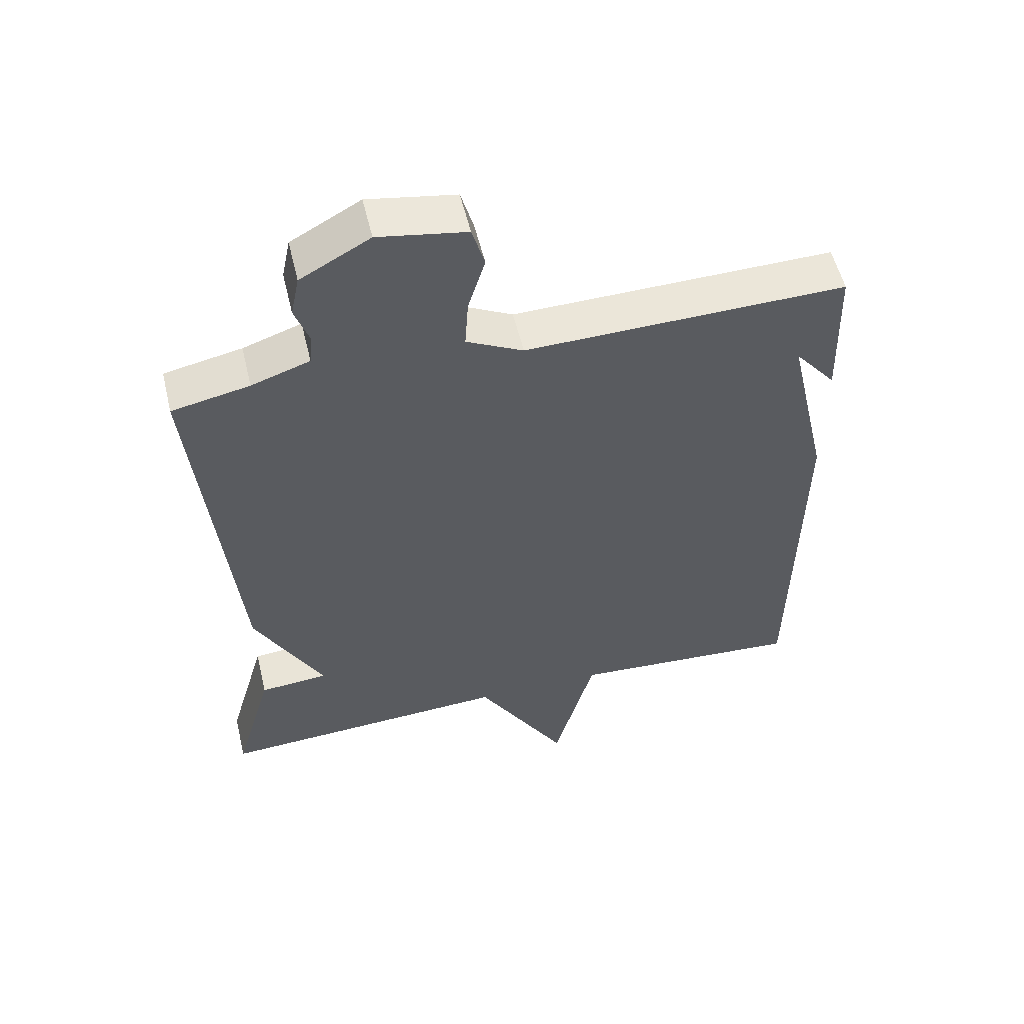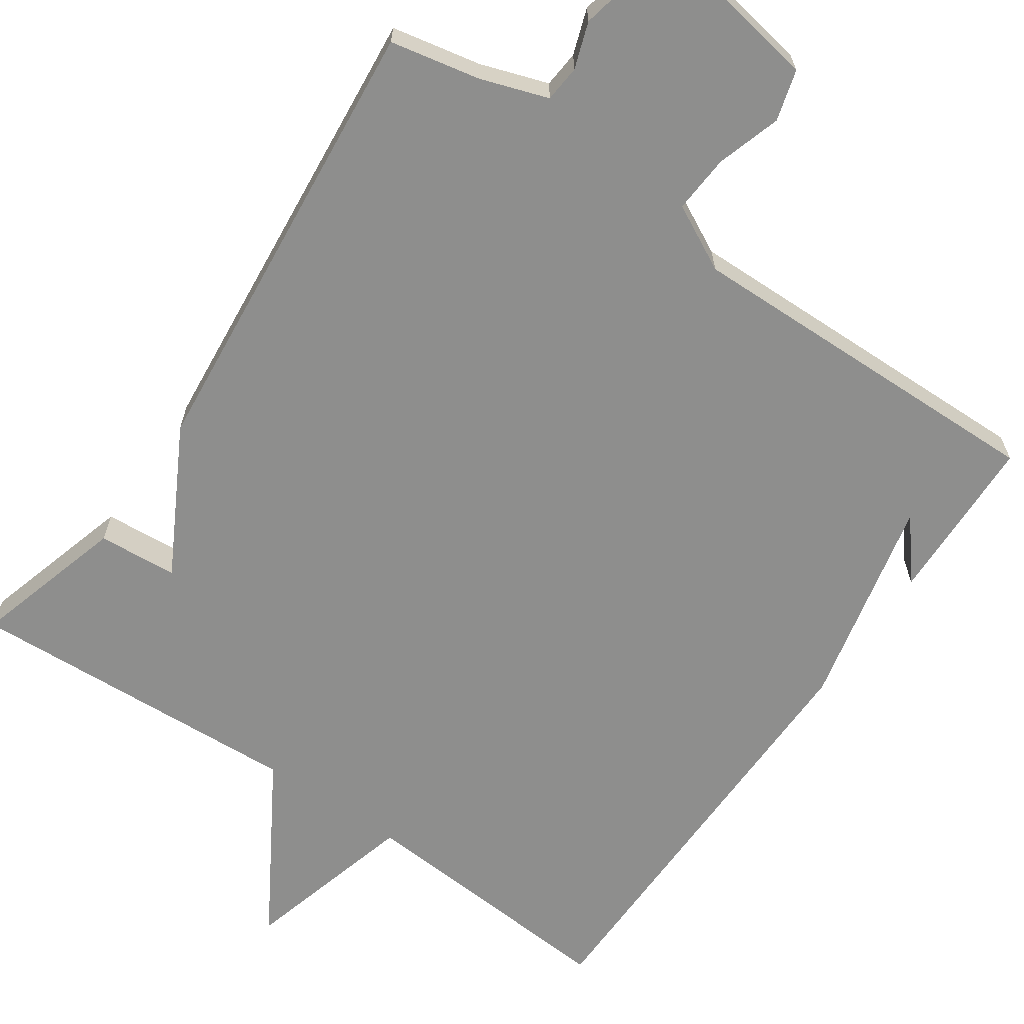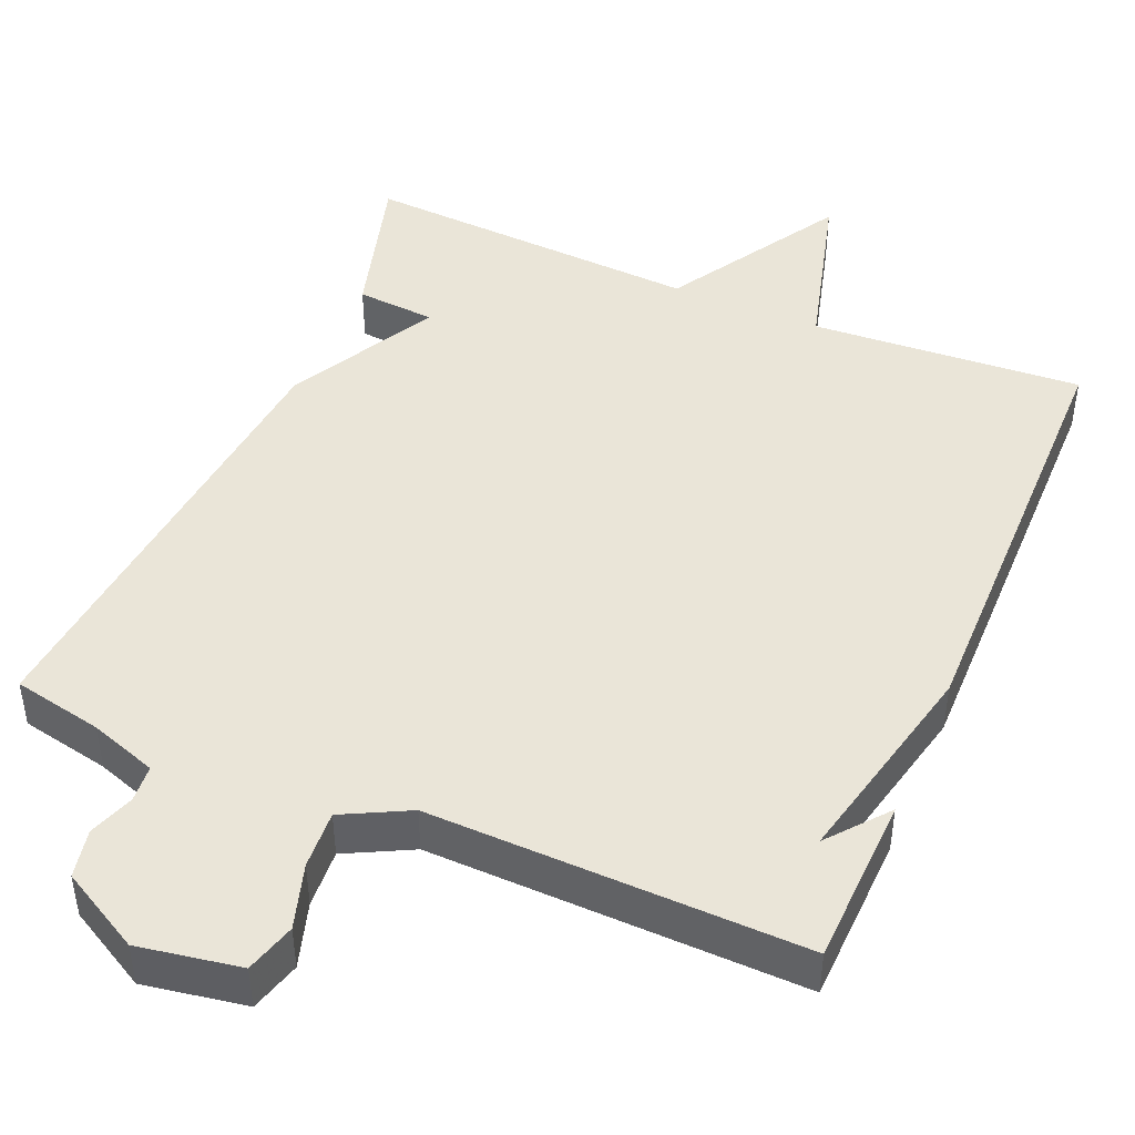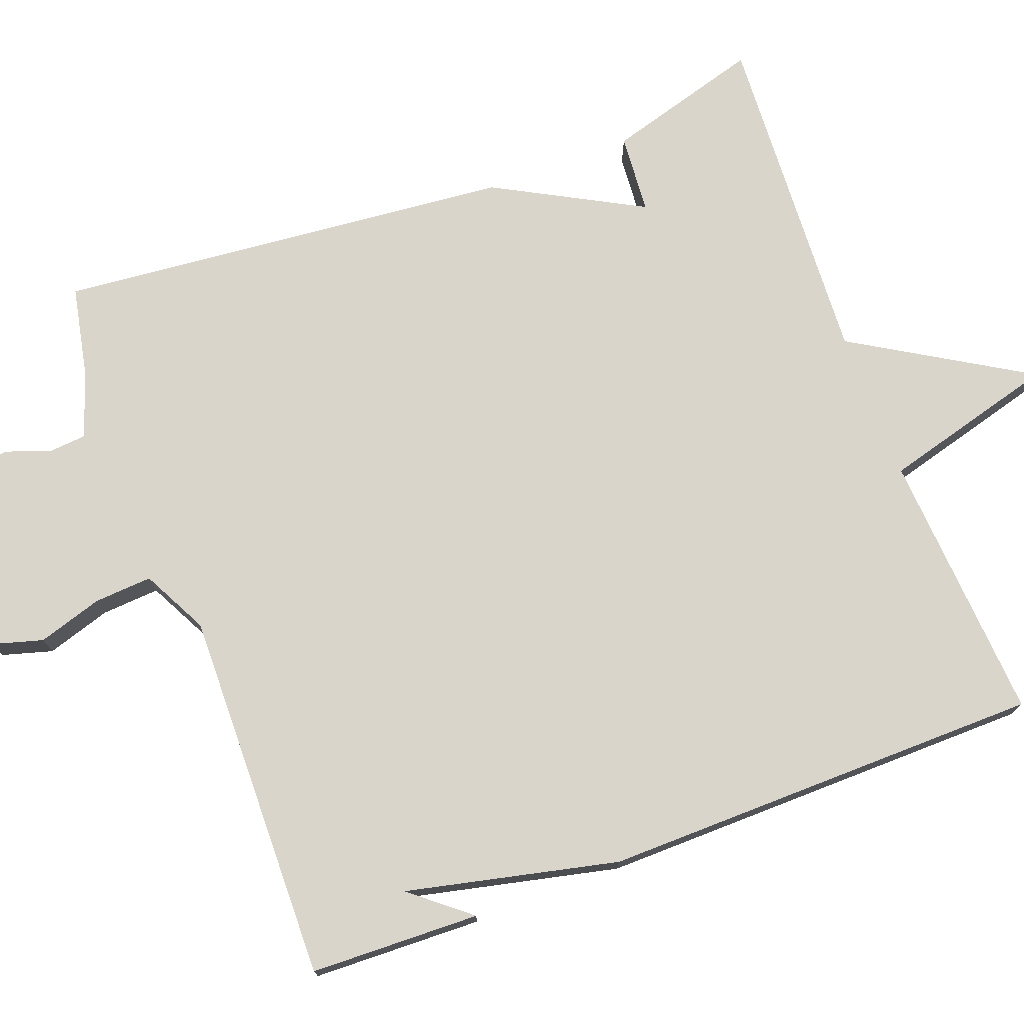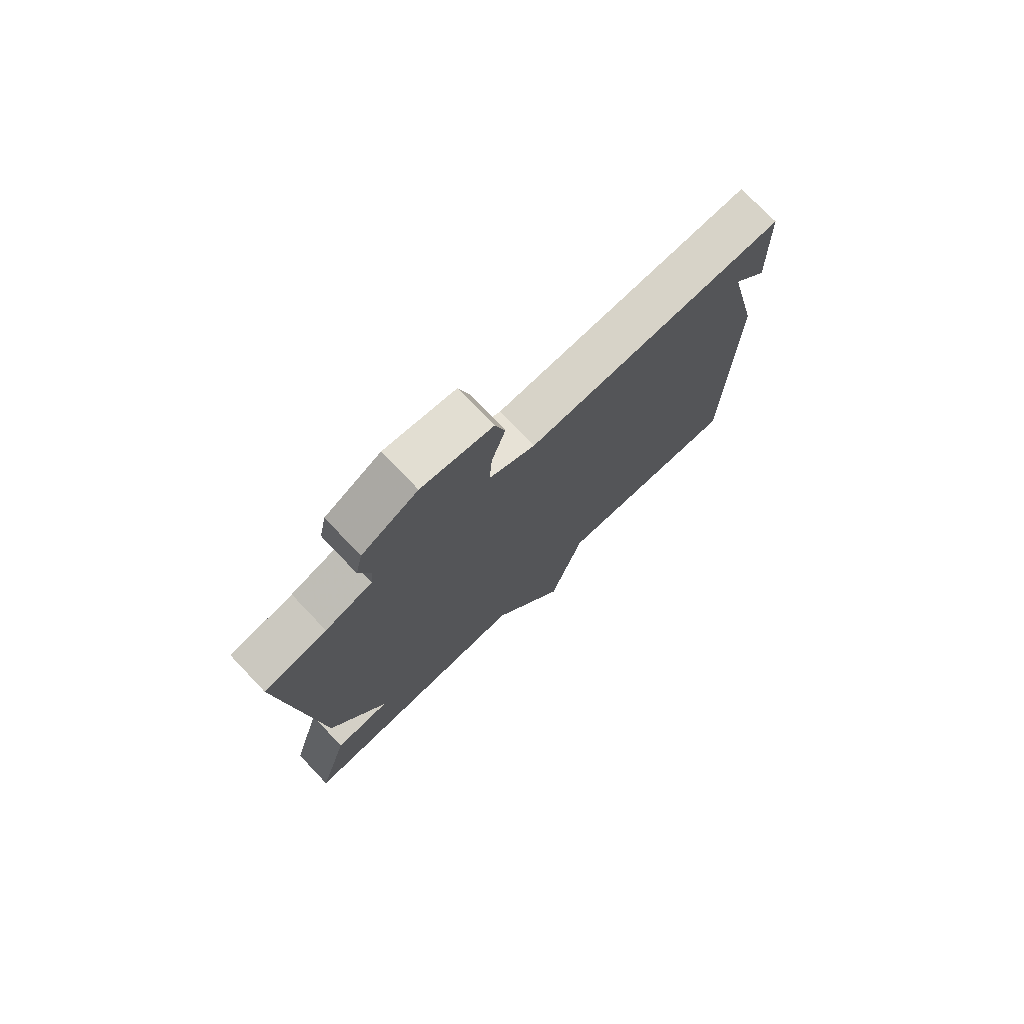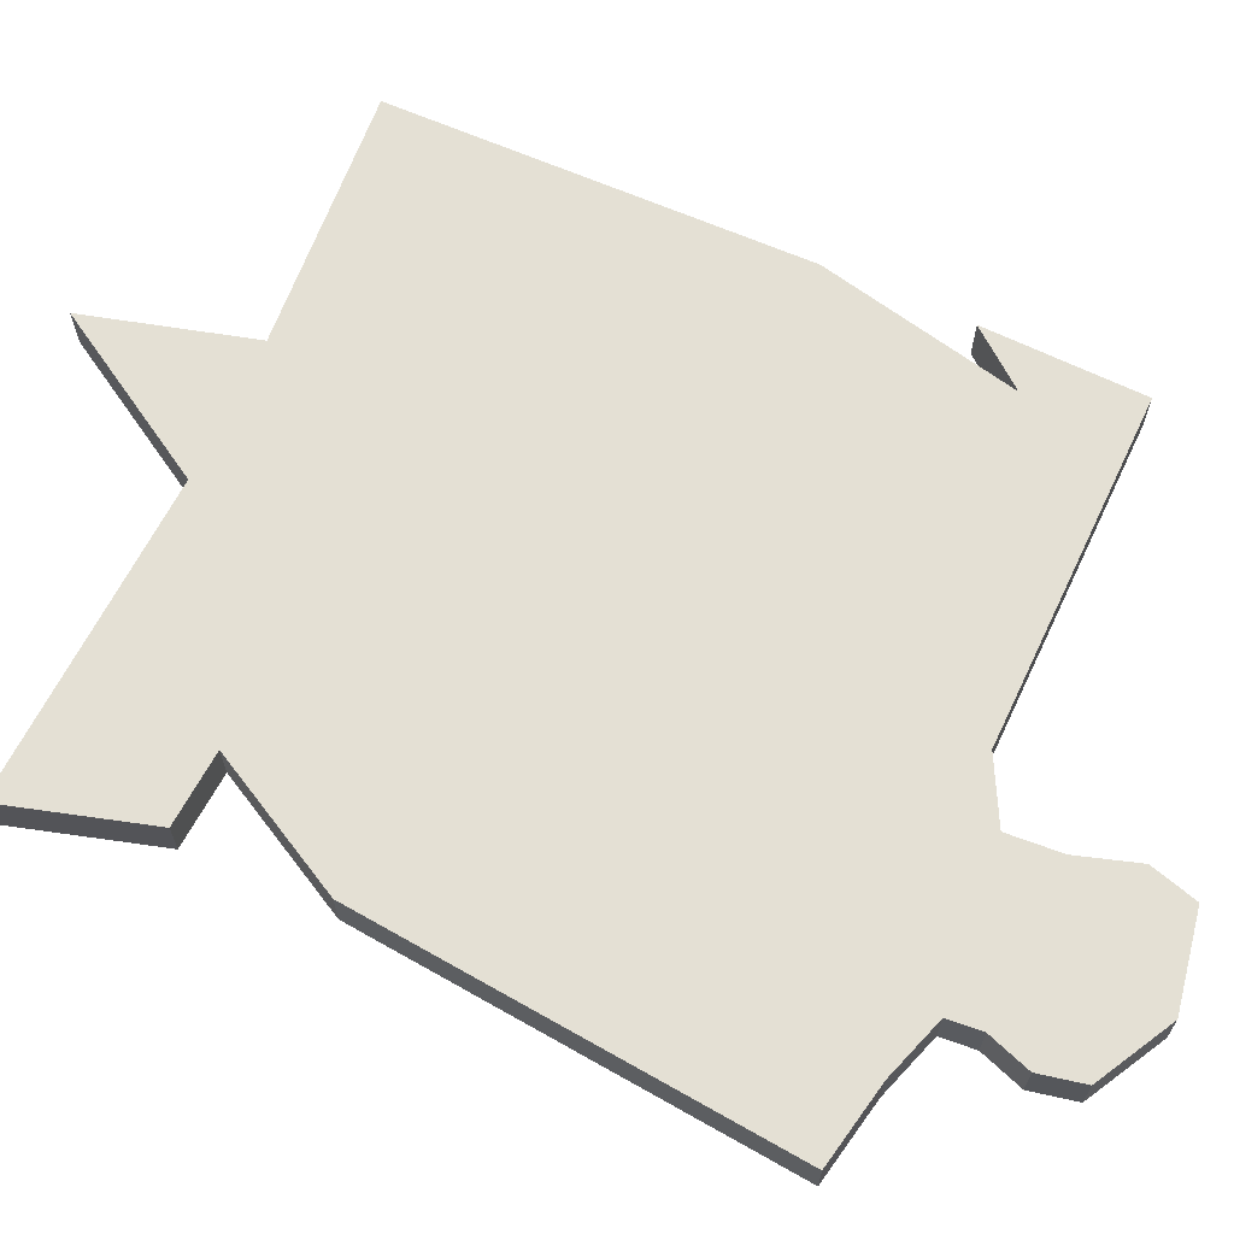
<metadata>
{"format":"obj","ext":"obj","renderer":"f3d","projection":"perspective","resolution":1024,"background":"white","views":[{"elev":54.9,"azim":-13.4,"up":"+Z"},{"elev":-64.9,"azim":-34.7,"up":"+Y"},{"elev":45.4,"azim":23.1,"up":"+Y"},{"elev":74.7,"azim":69.4,"up":"+Y"},{"elev":75.6,"azim":-43.7,"up":"+Z"},{"elev":66.0,"azim":-65.8,"up":"+Y"}]}
</metadata>
<code>
v -0.5 0.07 -0.5
v -0.442 0.07 -0.298
v -0.338 0.07 -0.29
v -0.442 0.07 -0.098
v -0.5 0.07 0.5
v -0.383 0.07 0.524
v -0.295 0.07 0.554
v -0.291 0.07 0.602
v -0.312 0.07 0.662
v -0.299 0.07 0.725
v -0.194 0.07 0.783
v -0.061 0.07 0.76
v -0.042 0.07 0.694
v -0.068 0.07 0.61
v -0.073 0.07 0.534
v 0.013 0.07 0.49
v 0.5 0.07 0.5
v 0.507 0.07 0.278
v 0.444 0.07 0.355
v 0.507 0.07 0.078
v 0.5 0.07 -0.5
v 0.145 0.07 -0.476
v 0.083 0.07 -0.705
v -0.055 0.07 -0.476
v -0.5 0 -0.5
v -0.442 0 -0.298
v -0.338 0 -0.29
v -0.442 0 -0.098
v -0.5 0 0.5
v -0.383 0 0.524
v -0.295 0 0.554
v -0.291 0 0.602
v -0.312 0 0.662
v -0.299 0 0.725
v -0.194 0 0.783
v -0.061 0 0.76
v -0.042 0 0.694
v -0.068 0 0.61
v -0.073 0 0.534
v 0.013 0 0.49
v 0.5 0 0.5
v 0.507 0 0.278
v 0.444 0 0.355
v 0.507 0 0.078
v 0.5 0 -0.5
v 0.145 0 -0.476
v 0.083 0 -0.705
v -0.055 0 -0.476
f 22 23 24
f 19 20 21 22
f 19 22 24
f 17 18 19
f 16 17 19 24
f 15 16 24
f 12 13 14
f 11 12 14
f 10 11 14
f 9 10 14
f 8 9 14
f 7 8 14 15
f 6 7 15 24
f 5 6 24
f 4 5 24
f 3 4 24
f 1 2 3 24
f 48 47 46
f 46 45 44 43
f 48 46 43
f 43 42 41
f 48 43 41 40
f 48 40 39
f 38 37 36
f 38 36 35
f 38 35 34
f 38 34 33
f 38 33 32
f 39 38 32 31
f 48 39 31 30
f 48 30 29
f 48 29 28
f 48 28 27
f 48 27 26 25
f 1 25 26 2
f 2 26 27 3
f 3 27 28 4
f 4 28 29 5
f 5 29 30 6
f 6 30 31 7
f 7 31 32 8
f 8 32 33 9
f 9 33 34 10
f 10 34 35 11
f 11 35 36 12
f 12 36 37 13
f 13 37 38 14
f 14 38 39 15
f 15 39 40 16
f 16 40 41 17
f 17 41 42 18
f 18 42 43 19
f 19 43 44 20
f 20 44 45 21
f 21 45 46 22
f 22 46 47 23
f 23 47 48 24
f 24 48 25 1

</code>
